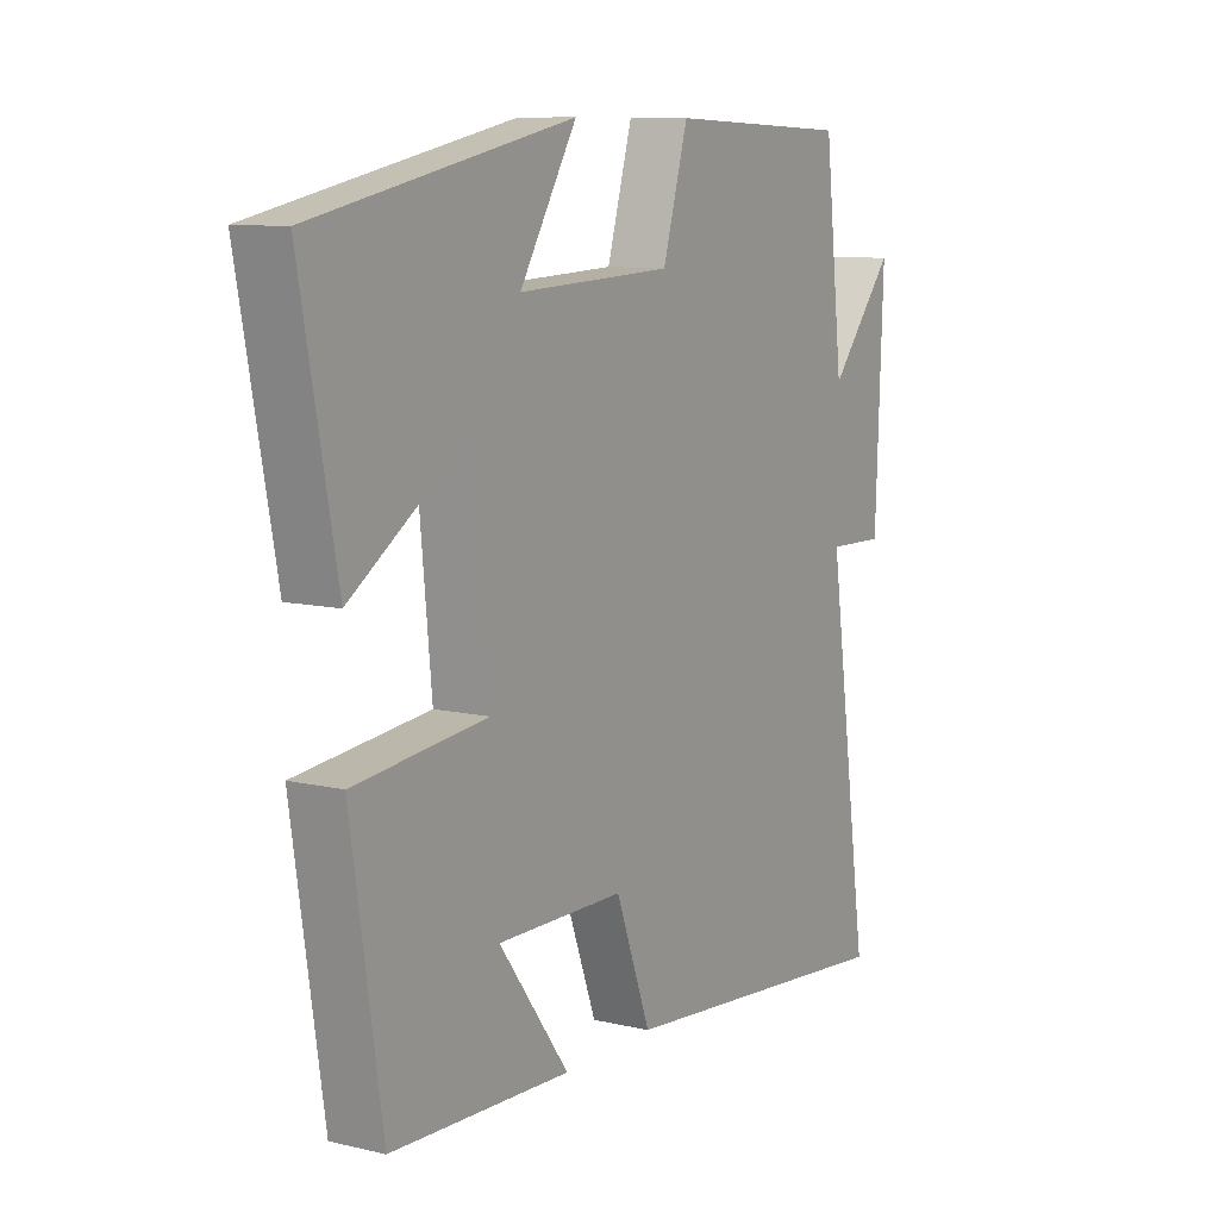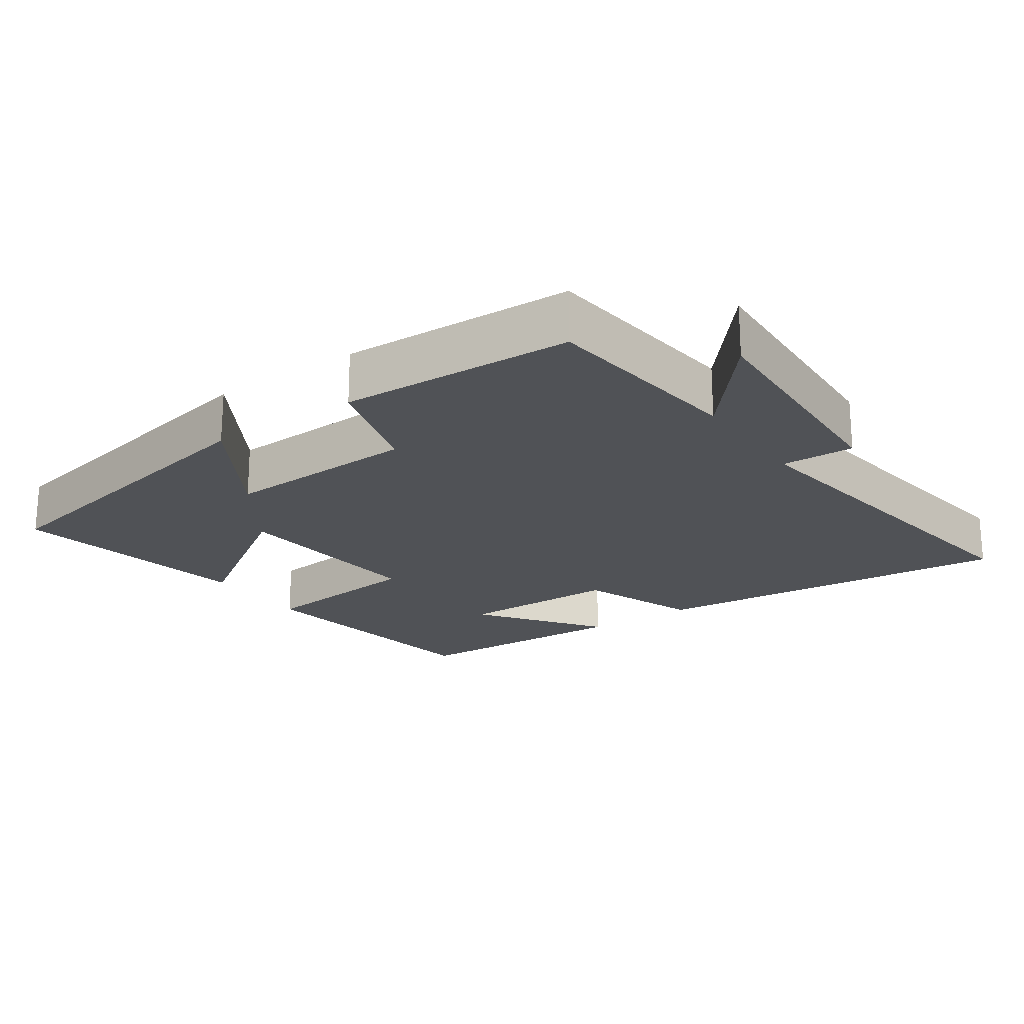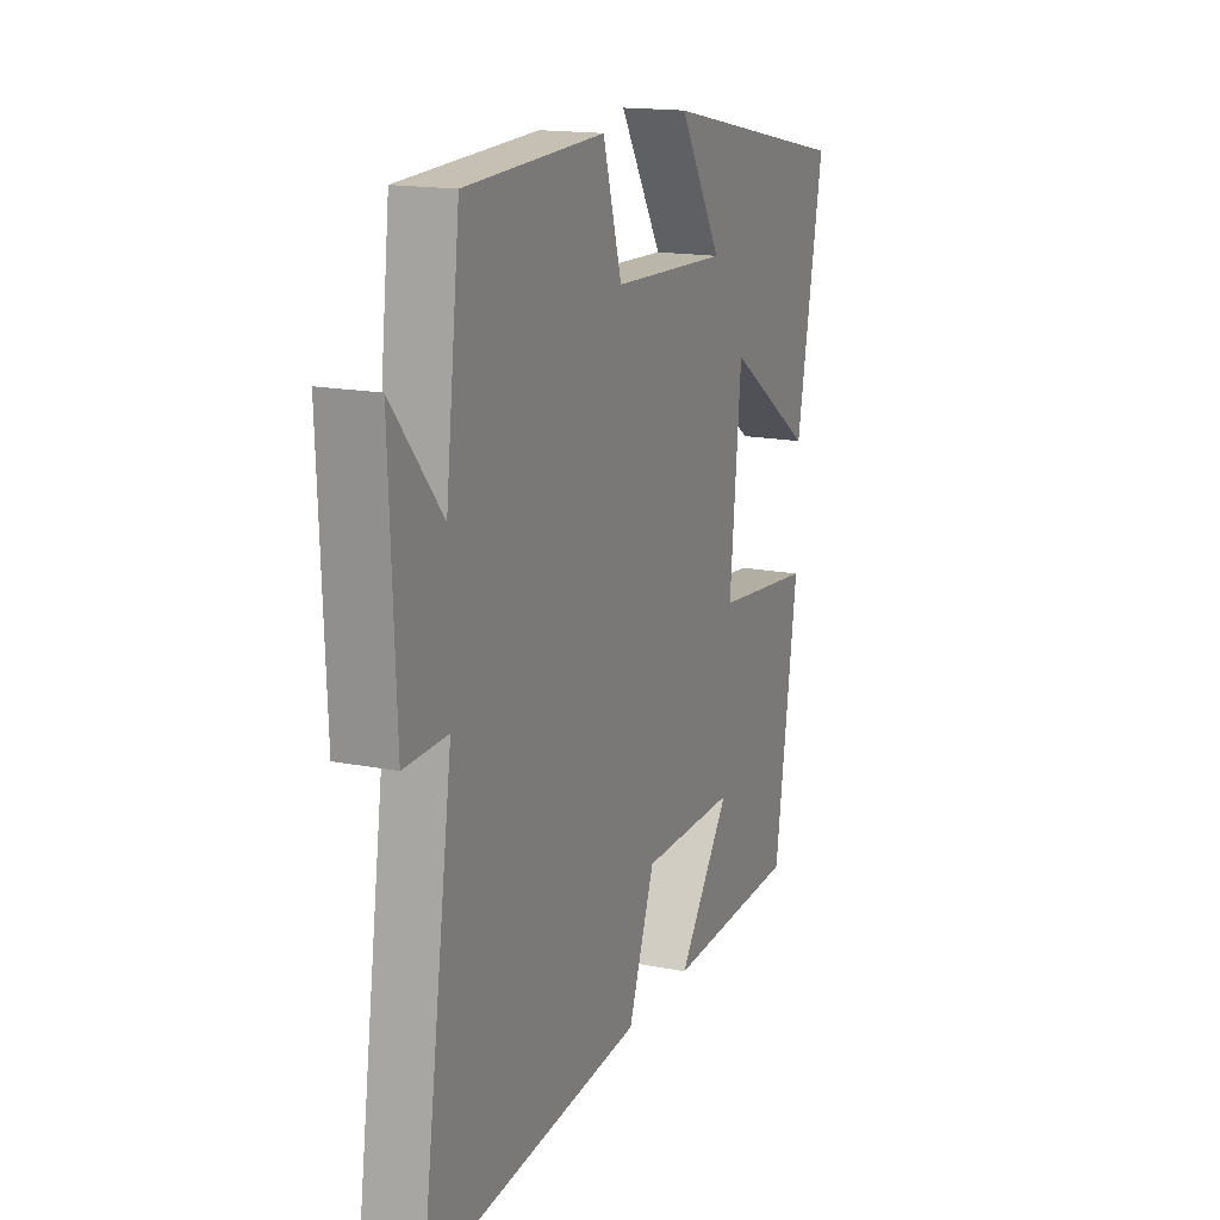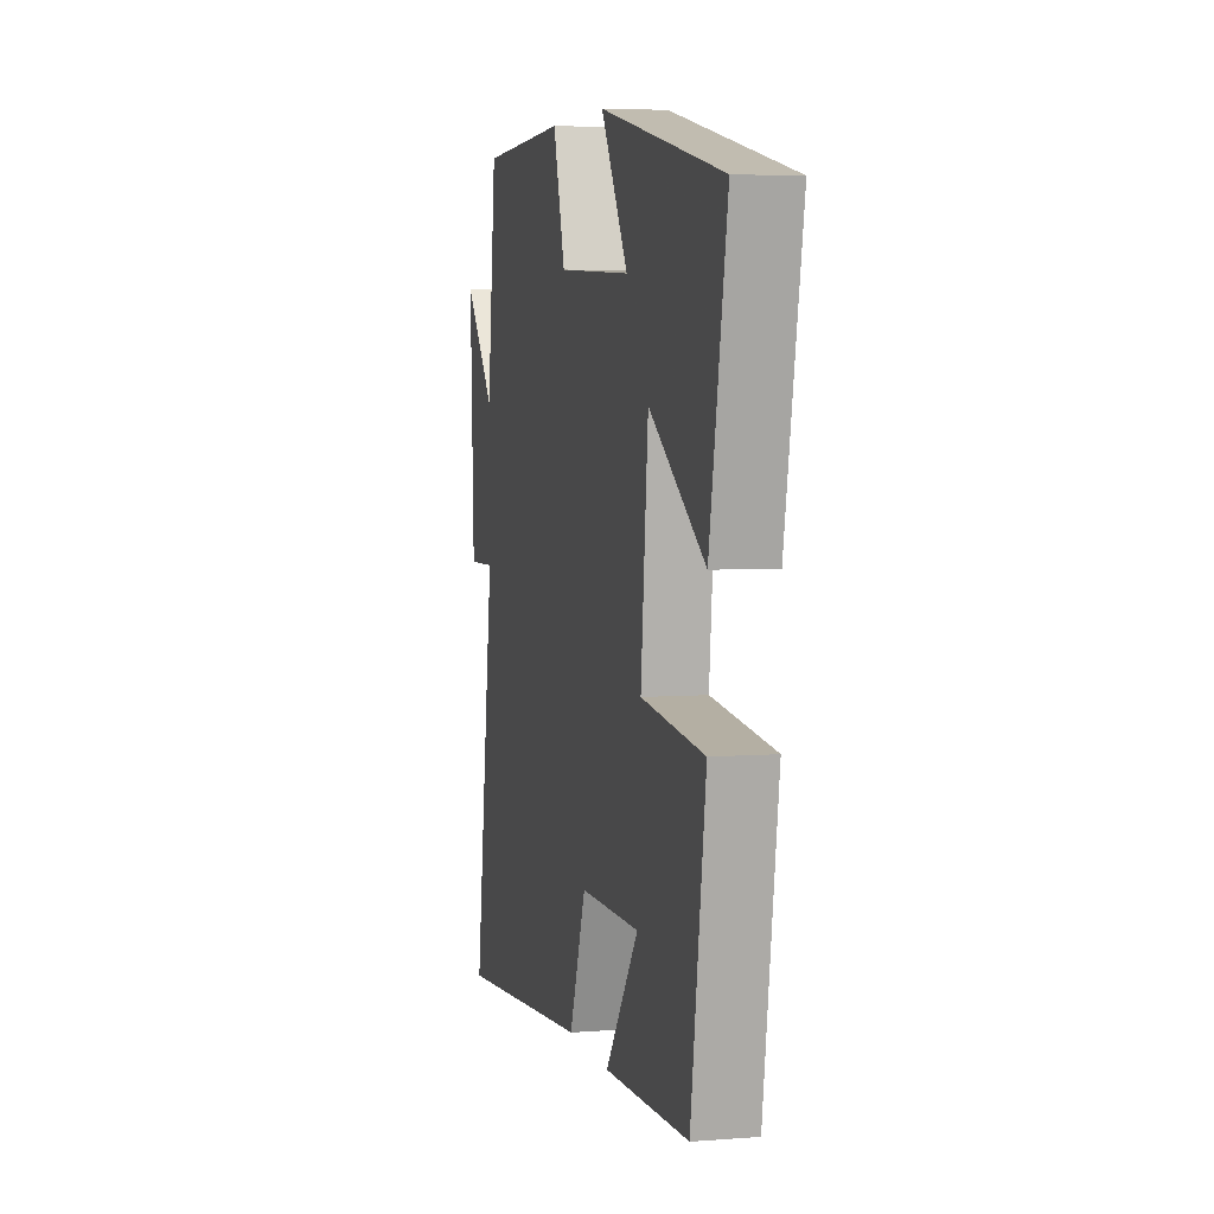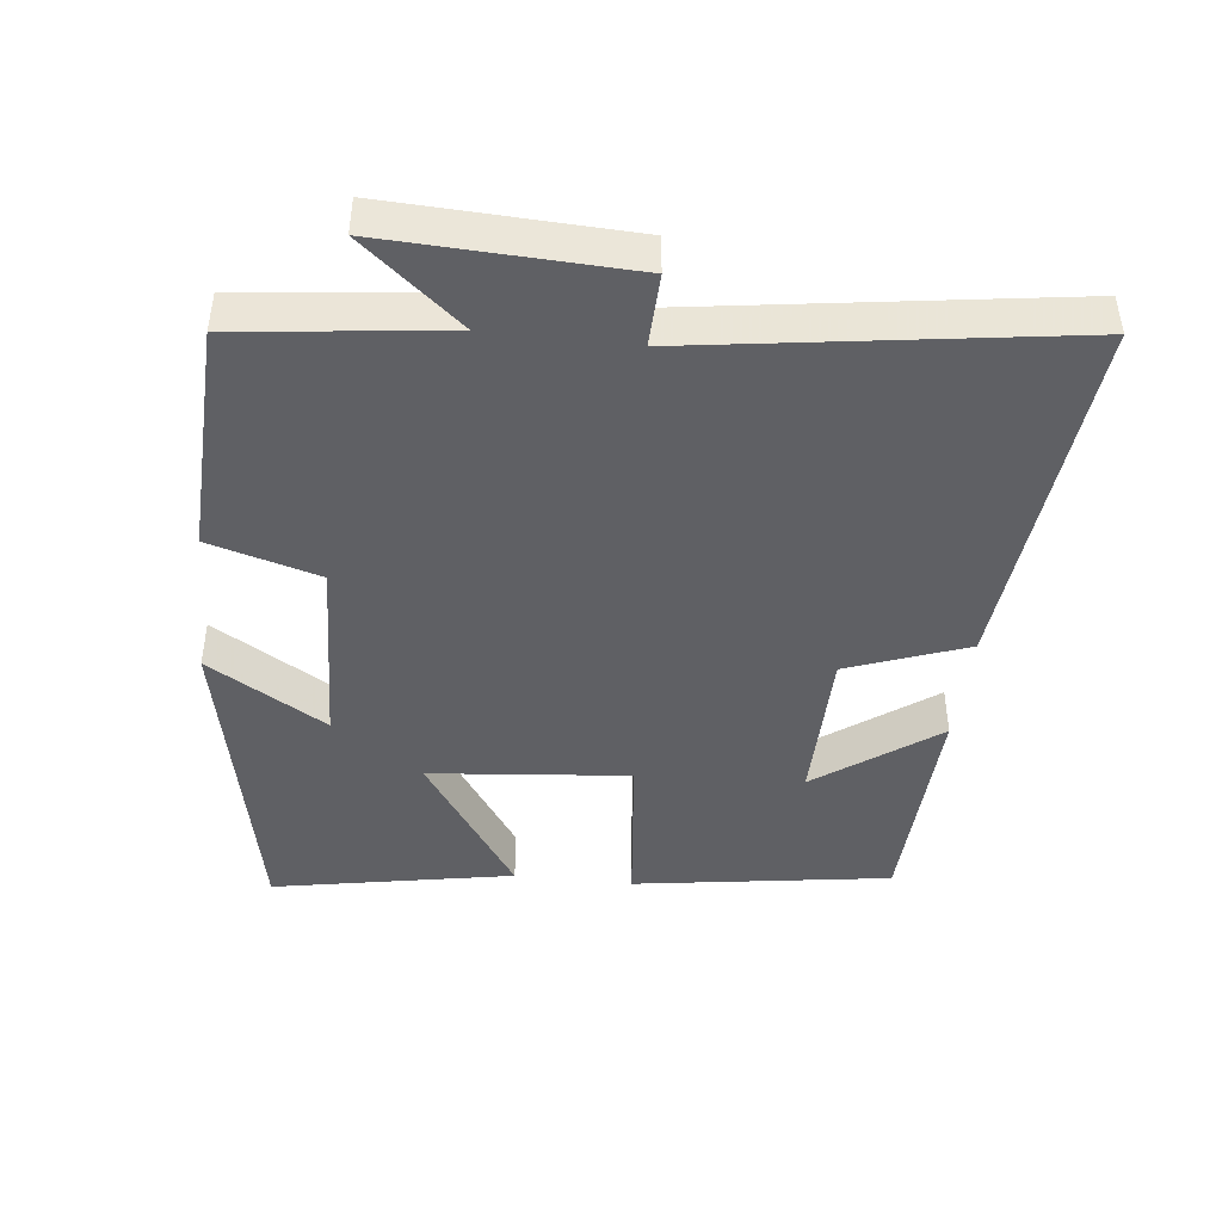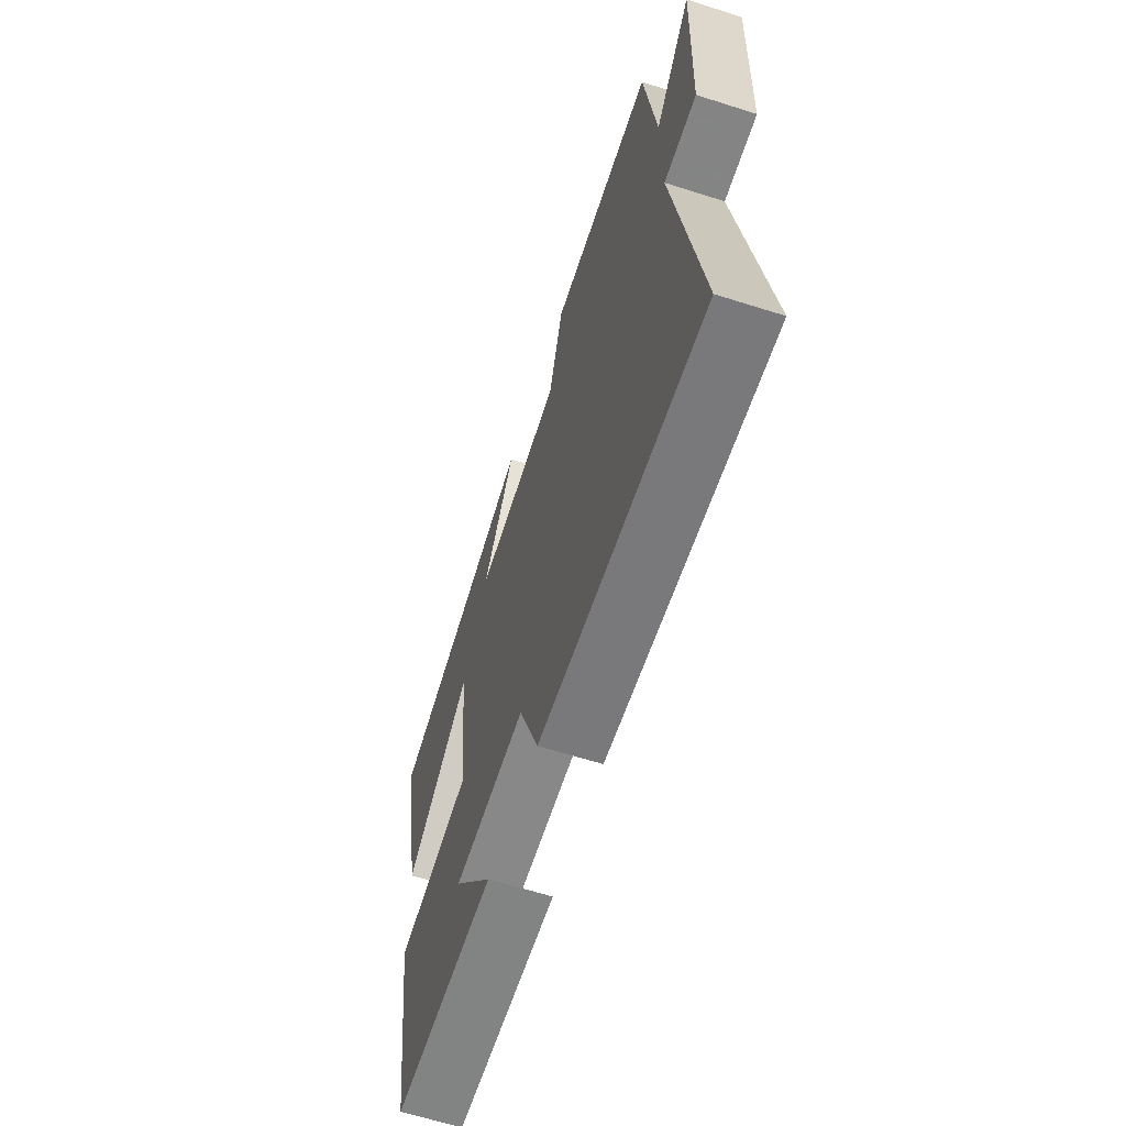
<metadata>
{"format":"obj","ext":"obj","renderer":"f3d","projection":"perspective","resolution":1024,"background":"white","views":[{"elev":9.6,"azim":-58.6,"up":"+Z"},{"elev":-21.1,"azim":34.6,"up":"+Y"},{"elev":16.2,"azim":112.4,"up":"+Z"},{"elev":5.1,"azim":-103.7,"up":"+Z"},{"elev":-44.0,"azim":83.5,"up":"+Y"},{"elev":-63.2,"azim":72.2,"up":"+Z"}]}
</metadata>
<code>
v 0.465 0.07 0.487
v 0.5 0.07 0.189
v 0.619 0.07 0.332
v 0.605 0.07 -0.016
v 0.5 0.07 -0.013
v 0.579 0.07 -0.55
v 0.051 0.07 -0.5
v -0.013 0.07 -0.328
v -0.245 0.07 -0.326
v -0.117 0.07 -0.5
v -0.444 0.07 -0.487
v -0.5 0.07 -0.115
v -0.258 0.07 -0.089
v -0.286 0.07 0.199
v -0.5 0.07 0.055
v -0.566 0.07 0.404
v -0.096 0.07 0.5
v -0.2 0.07 0.329
v 0.082 0.07 0.341
v 0.128 0.07 0.5
v 0.465 0 0.487
v 0.5 0 0.189
v 0.619 0 0.332
v 0.605 0 -0.016
v 0.5 0 -0.013
v 0.579 0 -0.55
v 0.051 0 -0.5
v -0.013 0 -0.328
v -0.245 0 -0.326
v -0.117 0 -0.5
v -0.444 0 -0.487
v -0.5 0 -0.115
v -0.258 0 -0.089
v -0.286 0 0.199
v -0.5 0 0.055
v -0.566 0 0.404
v -0.096 0 0.5
v -0.2 0 0.329
v 0.082 0 0.341
v 0.128 0 0.5
f 19 20 1 2
f 18 19 2
f 16 17 18
f 15 16 18
f 14 15 18
f 13 14 18 2
f 11 12 13
f 9 10 11
f 9 11 13
f 8 9 13 2
f 5 6 7 8
f 2 3 4 5
f 2 5 8
f 22 21 40 39
f 22 39 38
f 38 37 36
f 38 36 35
f 38 35 34
f 22 38 34 33
f 33 32 31
f 31 30 29
f 33 31 29
f 22 33 29 28
f 28 27 26 25
f 25 24 23 22
f 28 25 22
f 1 21 22 2
f 2 22 23 3
f 3 23 24 4
f 4 24 25 5
f 5 25 26 6
f 6 26 27 7
f 7 27 28 8
f 8 28 29 9
f 9 29 30 10
f 10 30 31 11
f 11 31 32 12
f 12 32 33 13
f 13 33 34 14
f 14 34 35 15
f 15 35 36 16
f 16 36 37 17
f 17 37 38 18
f 18 38 39 19
f 19 39 40 20
f 20 40 21 1

</code>
